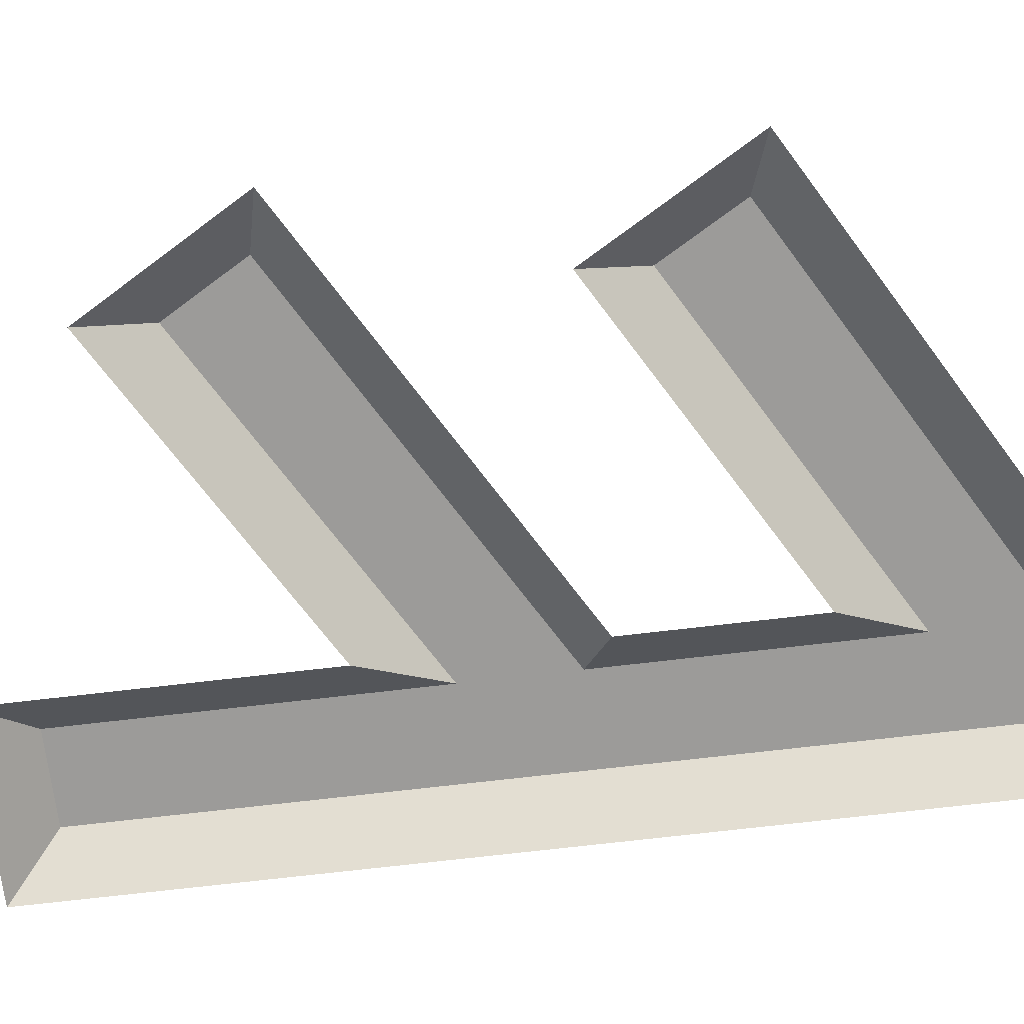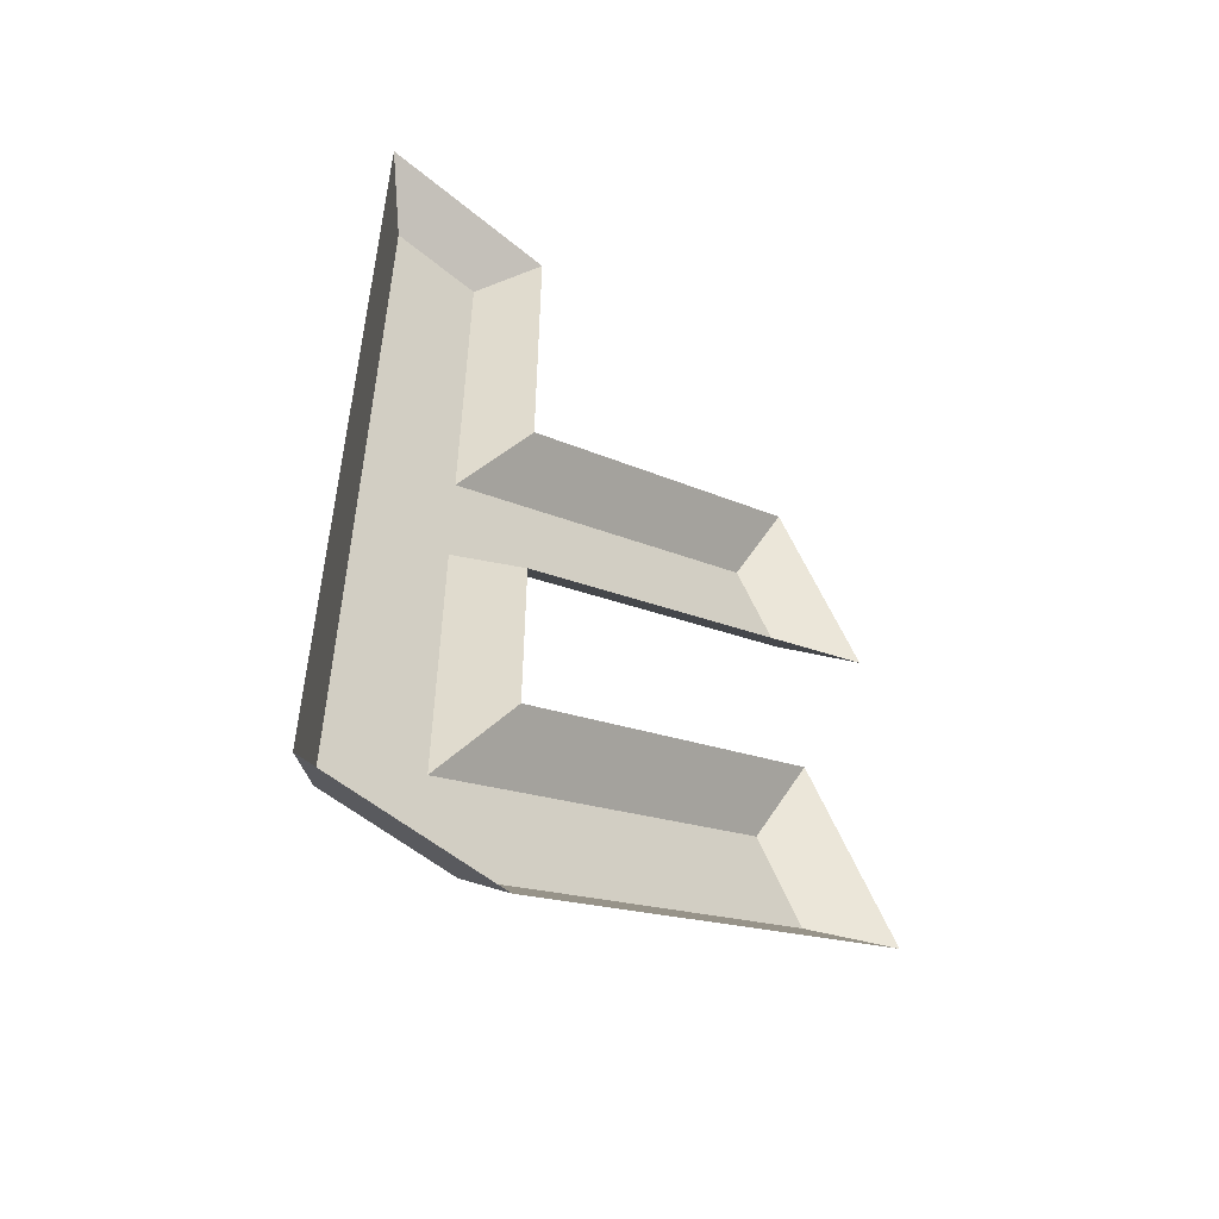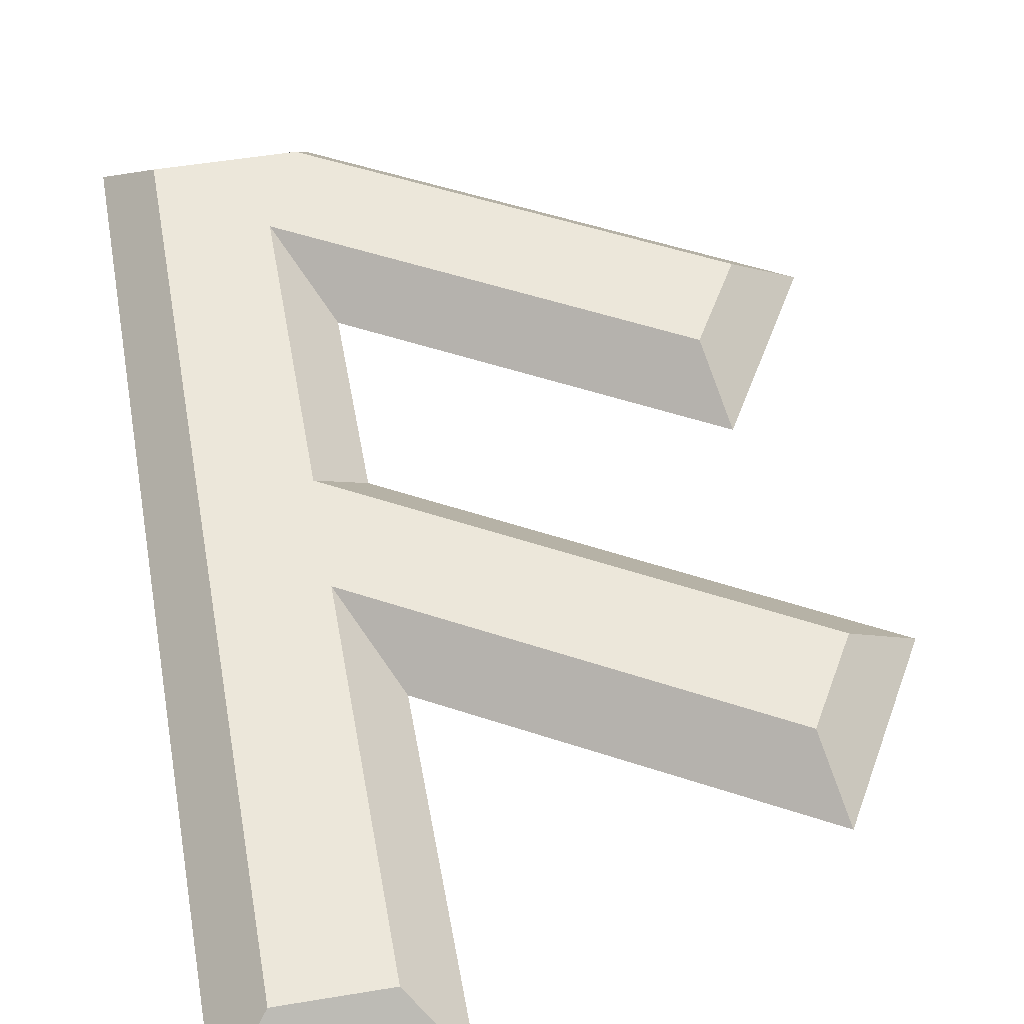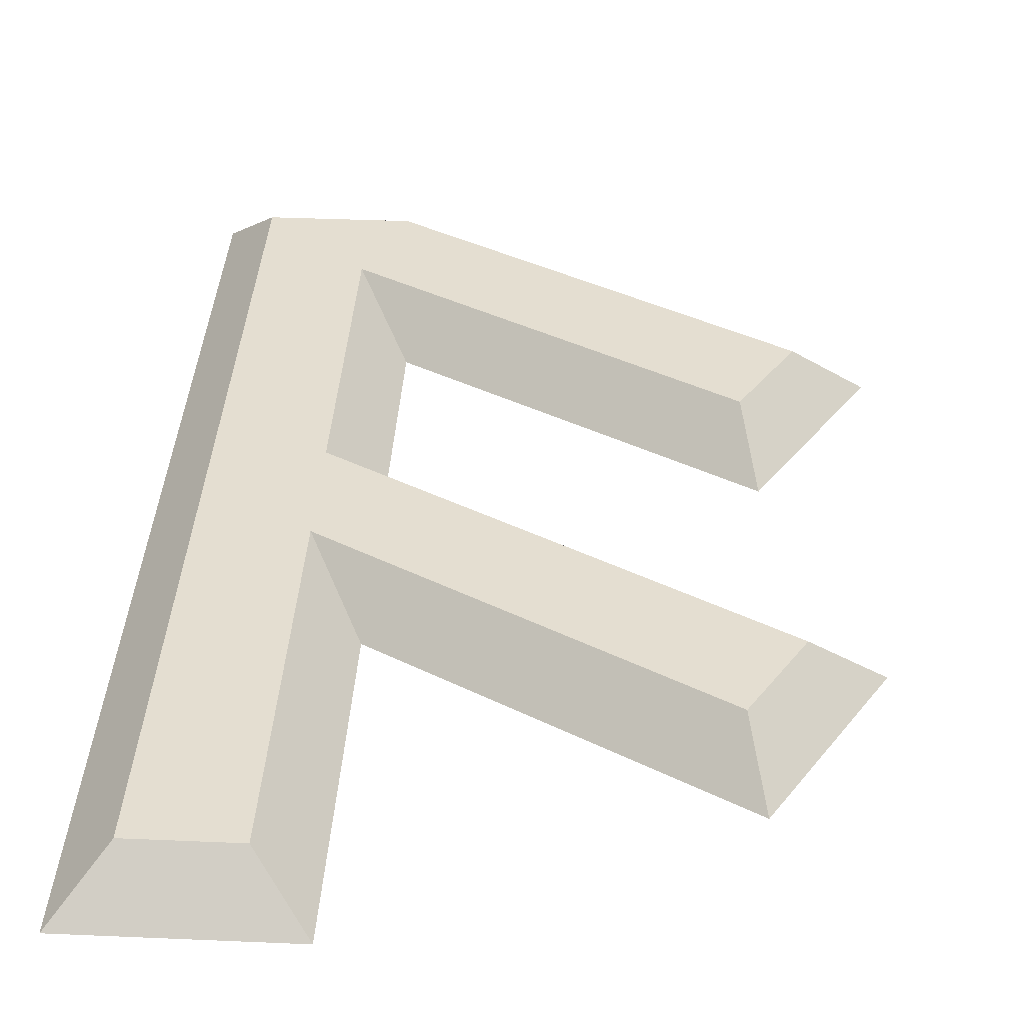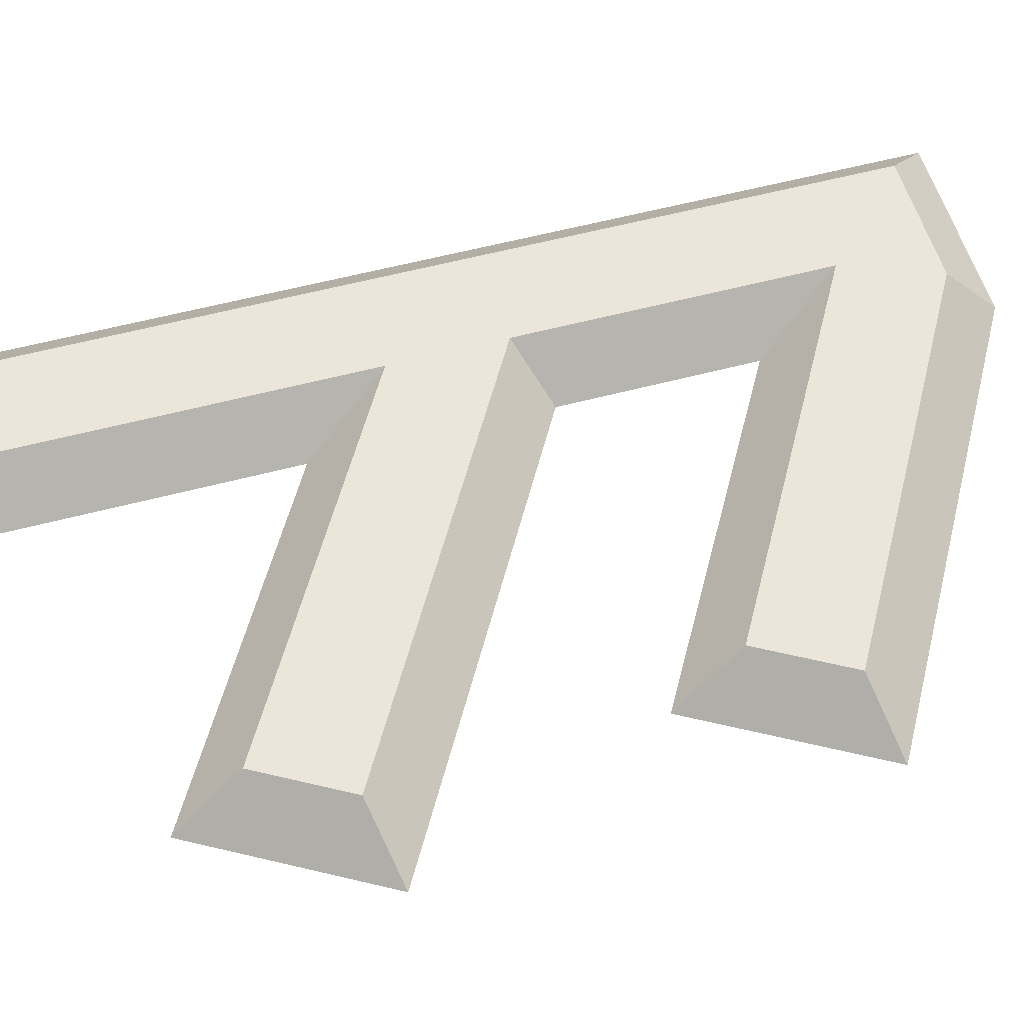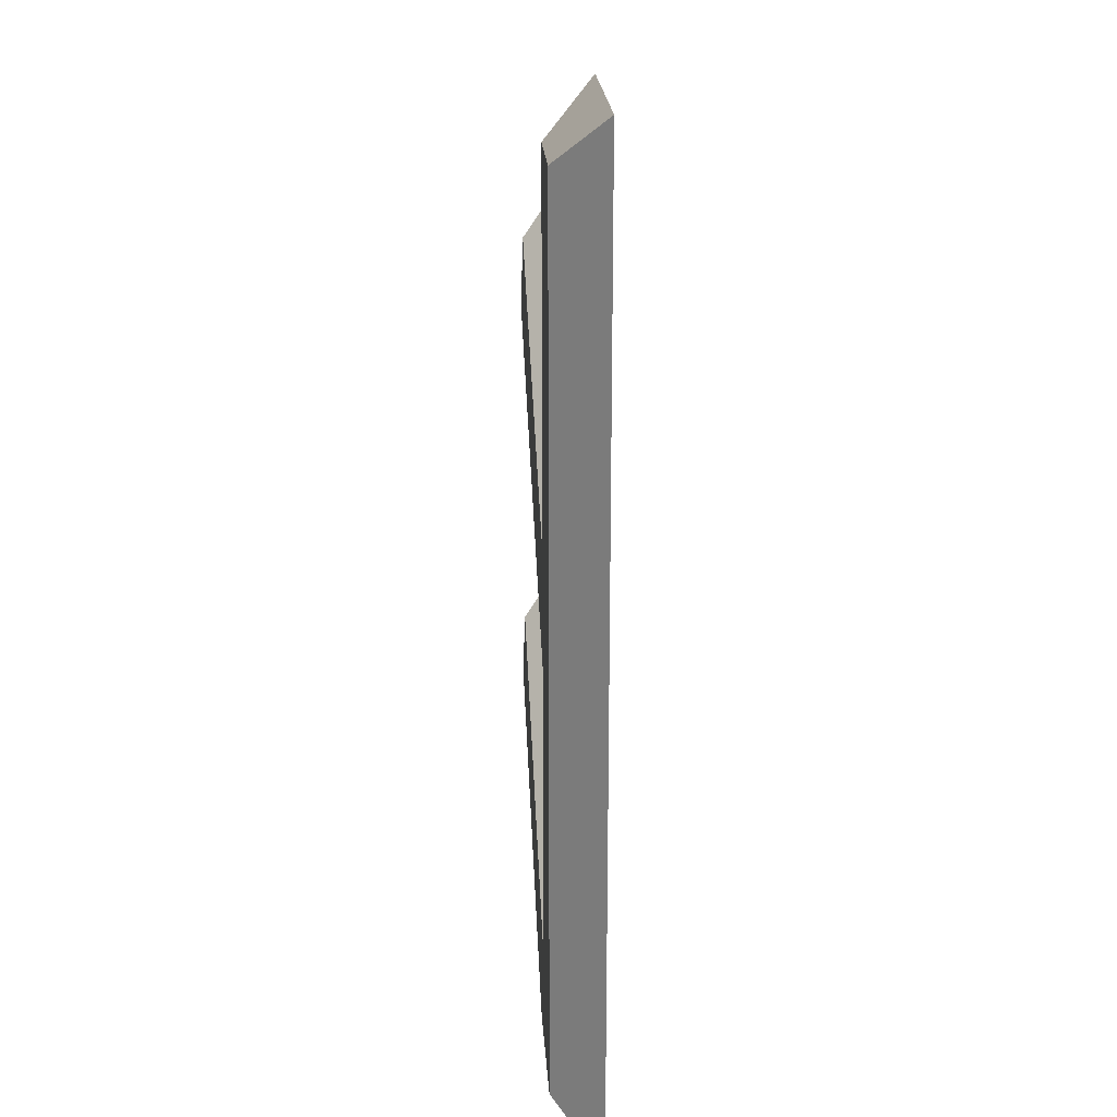
<metadata>
{"format":"obj","ext":"obj","renderer":"f3d","projection":"perspective","resolution":1024,"background":"white","views":[{"elev":-69.9,"azim":96.8,"up":"+Y"},{"elev":-55.1,"azim":-41.1,"up":"+Z"},{"elev":51.9,"azim":-10.2,"up":"+Y"},{"elev":36.5,"azim":3.2,"up":"+Y"},{"elev":55.5,"azim":74.2,"up":"+Y"},{"elev":21.2,"azim":-93.5,"up":"+Z"}]}
</metadata>
<code>
o RUNE_STYLE_G_Plane.000
v 0.3125 0 0.1875
v 0.4375 0 0.8125
v 0.3125 0 0.8125
v 0.4375 0 0.1875
v 0.4375 0 0.3318
v 0.7081 0 0.3438
v 0.6456 0 0.452
v 0.4375 0 0.4537
v 0.4375 0 0.5981
v 0.7081 0 0.61
v 0.6456 0 0.7182
v 0.3125 0 0.4718
v 0.3125 0 0.5439
v 0.3438 0.03125 0.4718
v 0.3438 0.03125 0.5439
v 0.3438 0.03125 0.2188
v 0.3438 0.03125 0.7812
v 0.4062 0.03125 0.7812
v 0.6654 0.03125 0.3552
v 0.4291 0.03125 0.2188
v 0.4062 0.03125 0.2777
v 0.6342 0.03125 0.4093
v 0.6654 0.03125 0.6214
v 0.4062 0.03125 0.4718
v 0.4062 0.03125 0.5439
v 0.6342 0.03125 0.6755
v 0.3125 0 0.7812
v 0.3125 0 0.2188
f 25 24 14 15
f 20 21 22 19
f 24 25 26 23
f 21 20 16
f 24 21 16 14
f 25 15 17 18
f 15 14 12 13
f 18 17 3 2
f 20 19 6 4
f 22 21 5 7
f 19 22 7 6
f 24 23 10 8
f 26 25 9 11
f 23 26 11 10
f 16 20 4 1
f 21 24 8 5
f 14 16 28 12
f 17 27 3
f 25 18 2 9
f 27 17 15 13
f 28 16 1

</code>
